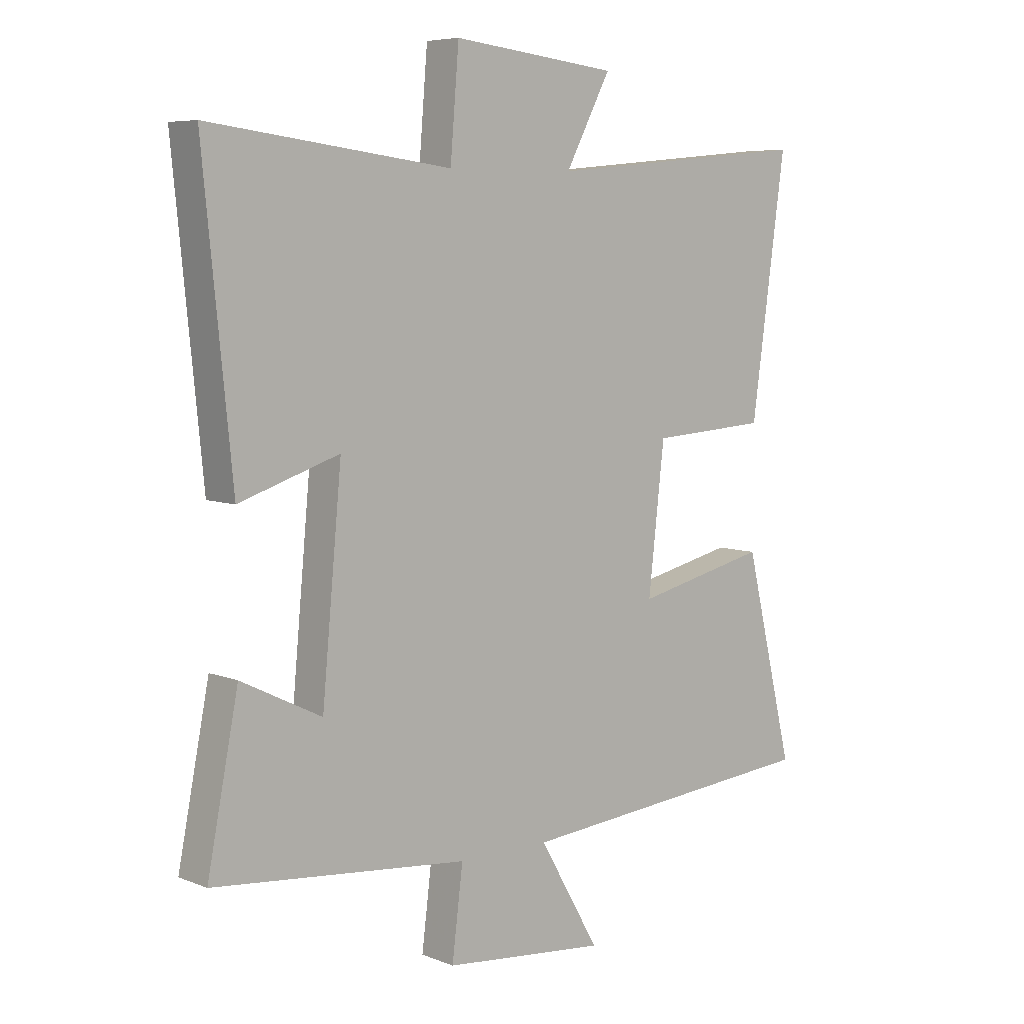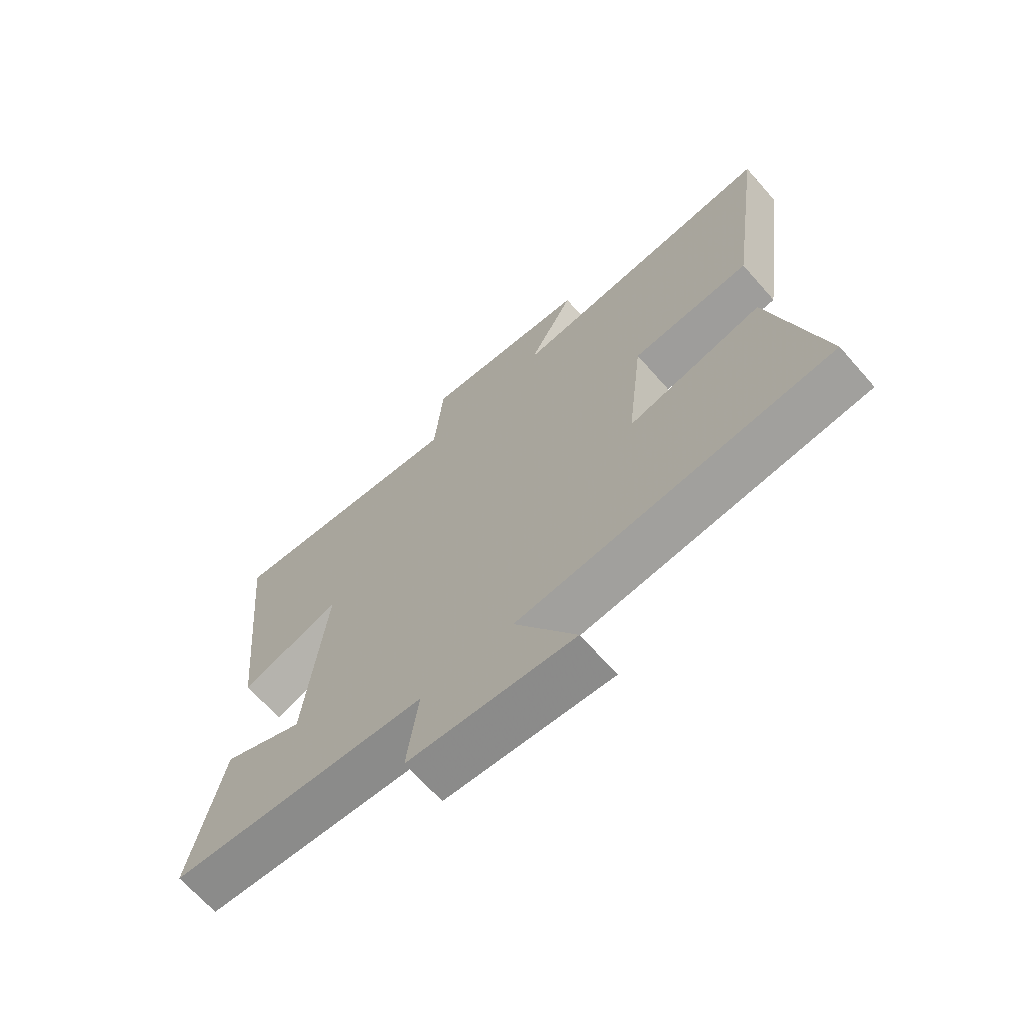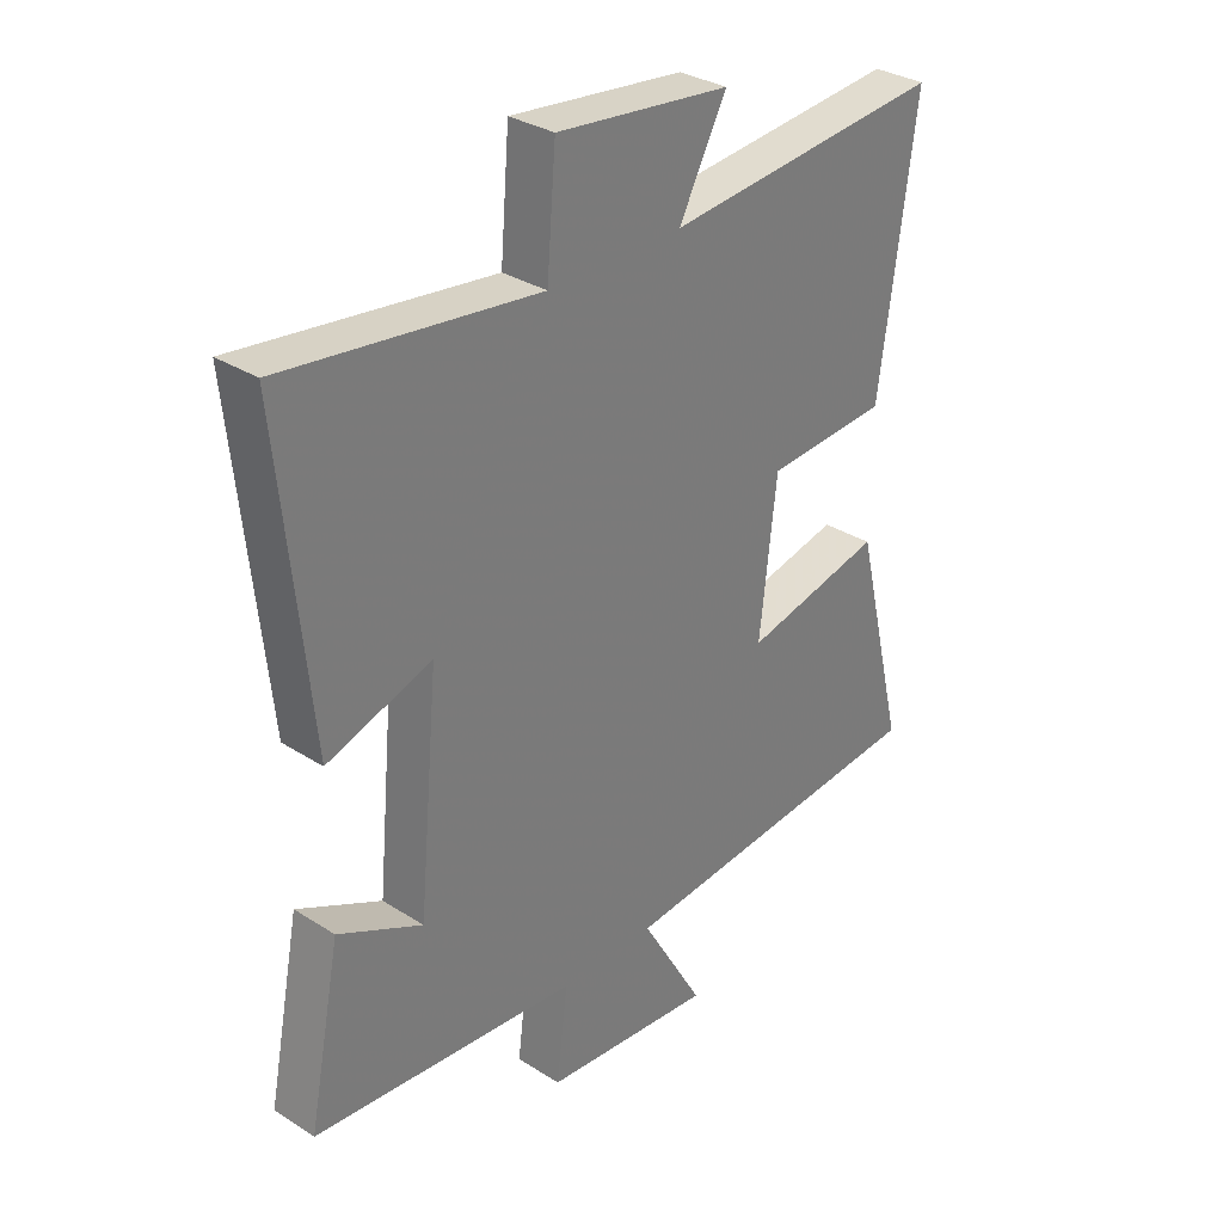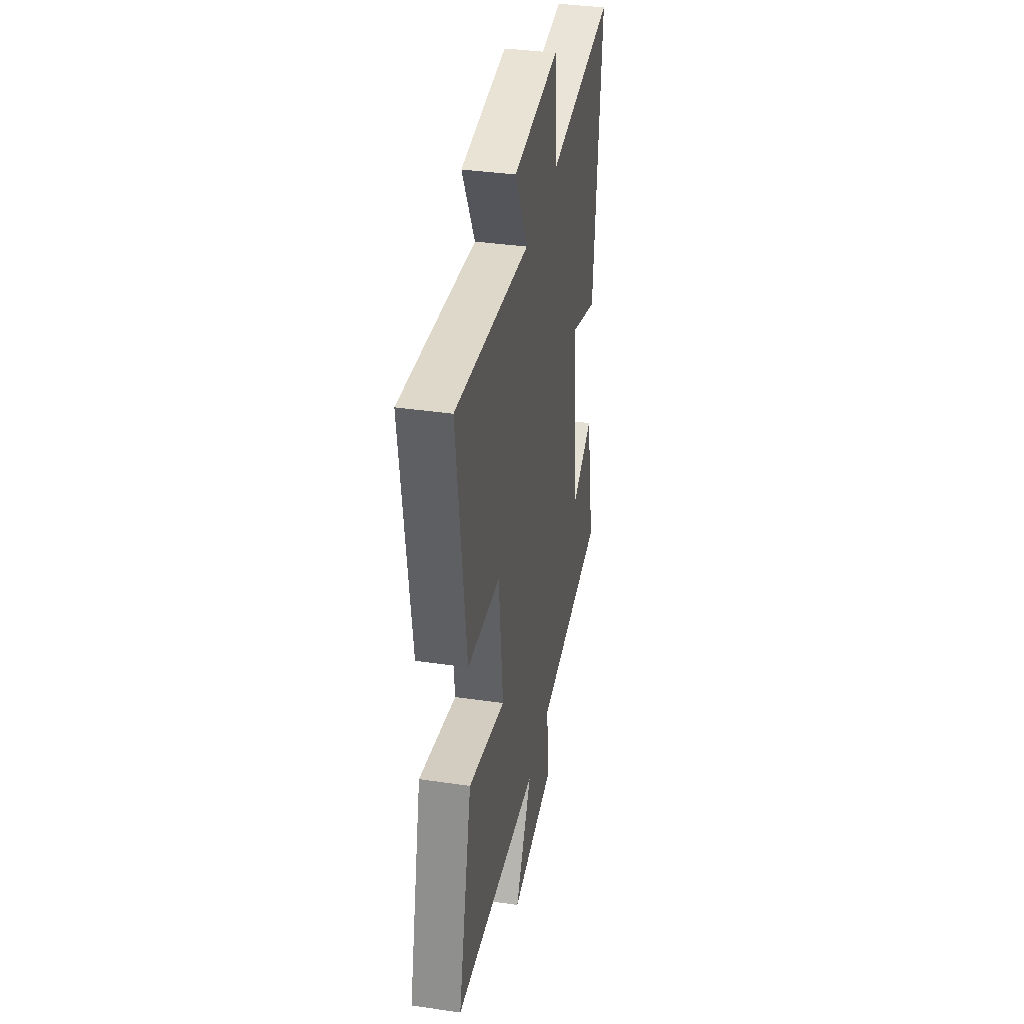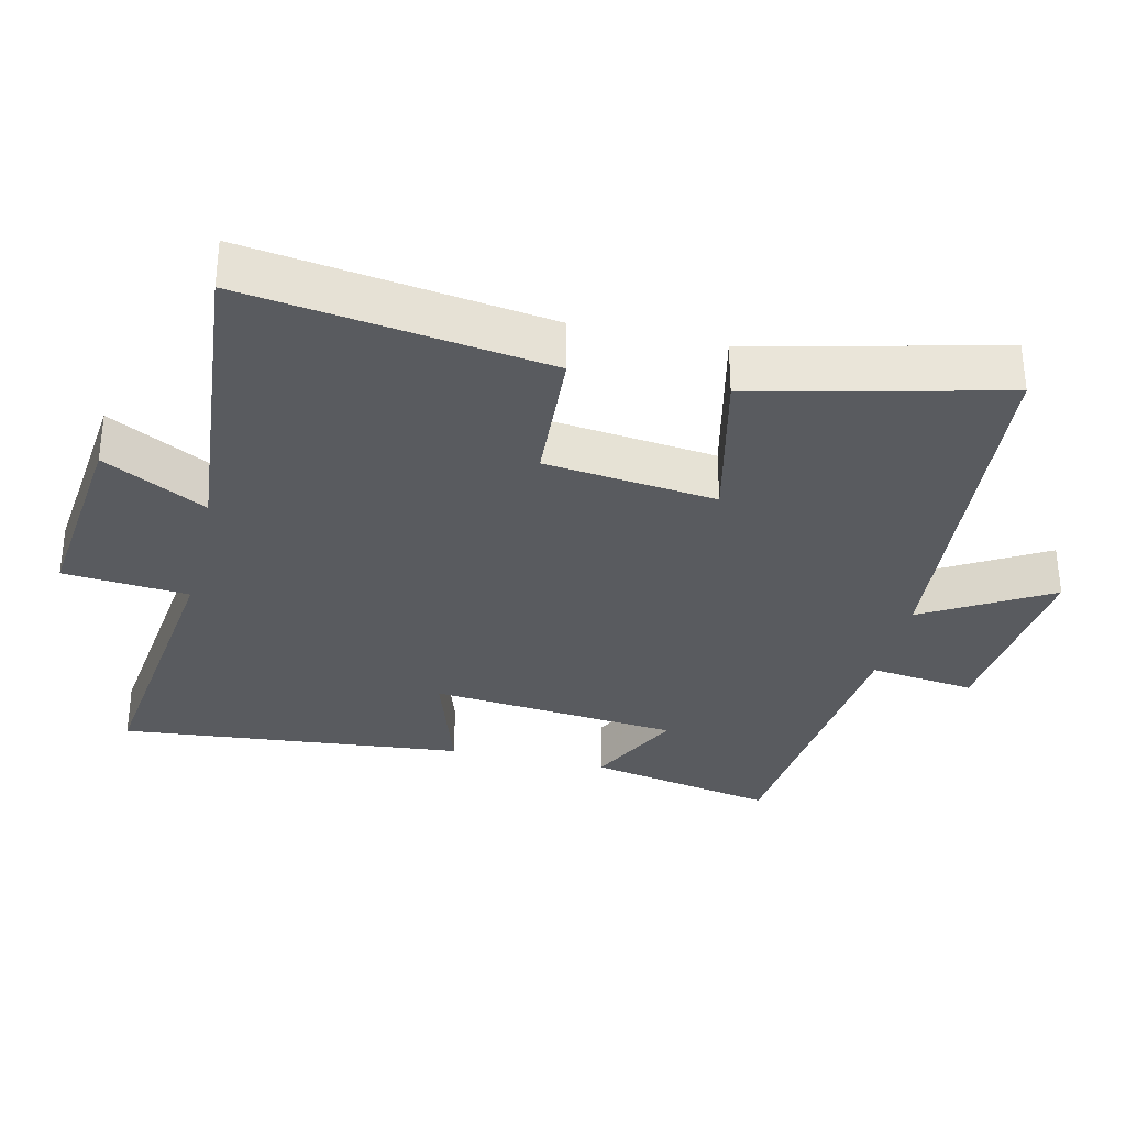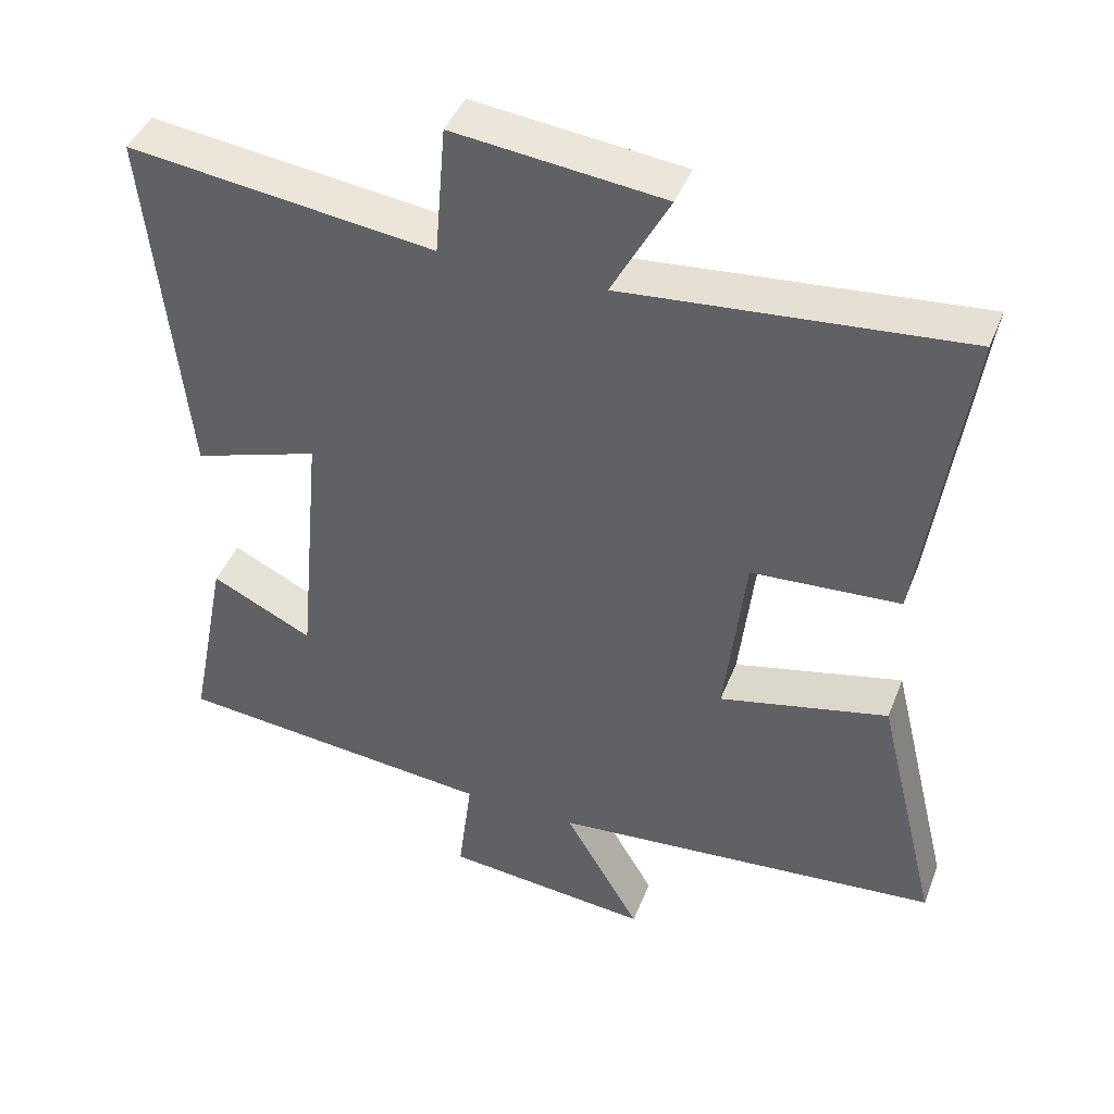
<metadata>
{"format":"obj","ext":"obj","renderer":"f3d","projection":"perspective","resolution":1024,"background":"white","views":[{"elev":6.7,"azim":-41.2,"up":"+Z"},{"elev":-68.0,"azim":41.4,"up":"+Z"},{"elev":32.0,"azim":-48.2,"up":"+Z"},{"elev":36.6,"azim":100.8,"up":"+Z"},{"elev":-32.4,"azim":76.8,"up":"+Y"},{"elev":43.3,"azim":20.6,"up":"+Z"}]}
</metadata>
<code>
v -0.554 0.07 -0.457
v -0.5 0.07 -0.183
v -0.36 0.07 -0.252
v -0.326 0.07 0.11
v -0.5 0.07 0.053
v -0.55 0.07 0.553
v -0.129 0.07 0.5
v -0.114 0.07 0.681
v 0.174 0.07 0.649
v 0.095 0.07 0.5
v 0.56 0.07 0.543
v 0.5 0.07 0.109
v 0.296 0.07 0.096
v 0.268 0.07 -0.152
v 0.5 0.07 -0.099
v 0.586 0.07 -0.453
v 0.049 0.07 -0.5
v 0.154 0.07 -0.681
v -0.13 0.07 -0.653
v -0.111 0.07 -0.5
v -0.554 0 -0.457
v -0.5 0 -0.183
v -0.36 0 -0.252
v -0.326 0 0.11
v -0.5 0 0.053
v -0.55 0 0.553
v -0.129 0 0.5
v -0.114 0 0.681
v 0.174 0 0.649
v 0.095 0 0.5
v 0.56 0 0.543
v 0.5 0 0.109
v 0.296 0 0.096
v 0.268 0 -0.152
v 0.5 0 -0.099
v 0.586 0 -0.453
v 0.049 0 -0.5
v 0.154 0 -0.681
v -0.13 0 -0.653
v -0.111 0 -0.5
f 17 18 19 20
f 14 15 16 17
f 13 14 17 20
f 10 11 12 13
f 10 13 20
f 7 8 9 10
f 7 10 20
f 4 5 6 7
f 3 4 7 20
f 1 2 3 20
f 40 39 38 37
f 37 36 35 34
f 40 37 34 33
f 33 32 31 30
f 40 33 30
f 30 29 28 27
f 40 30 27
f 27 26 25 24
f 40 27 24 23
f 40 23 22 21
f 1 21 22 2
f 2 22 23 3
f 3 23 24 4
f 4 24 25 5
f 5 25 26 6
f 6 26 27 7
f 7 27 28 8
f 8 28 29 9
f 9 29 30 10
f 10 30 31 11
f 11 31 32 12
f 12 32 33 13
f 13 33 34 14
f 14 34 35 15
f 15 35 36 16
f 16 36 37 17
f 17 37 38 18
f 18 38 39 19
f 19 39 40 20
f 20 40 21 1

</code>
